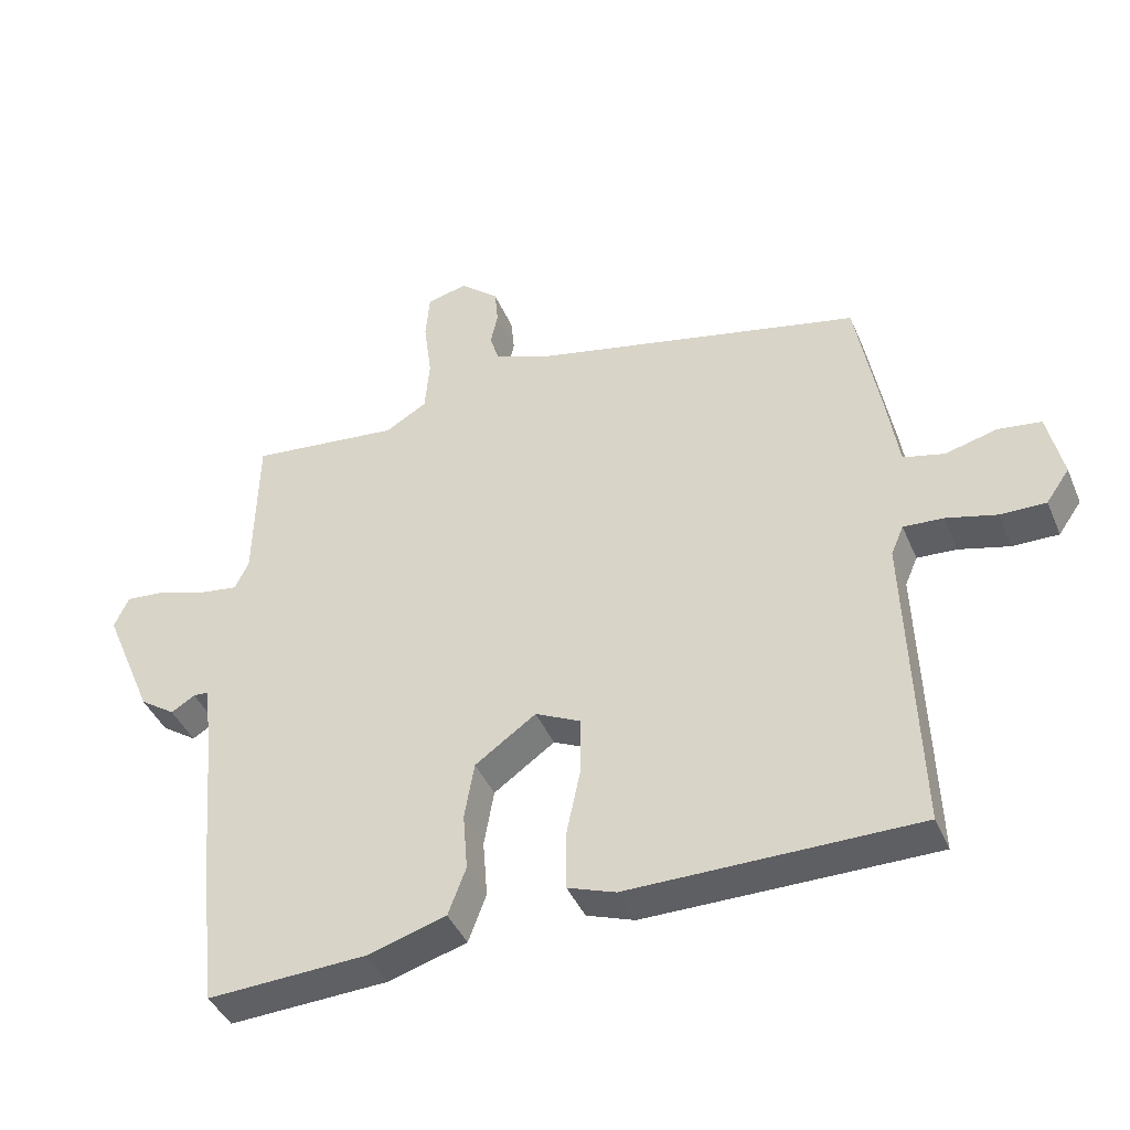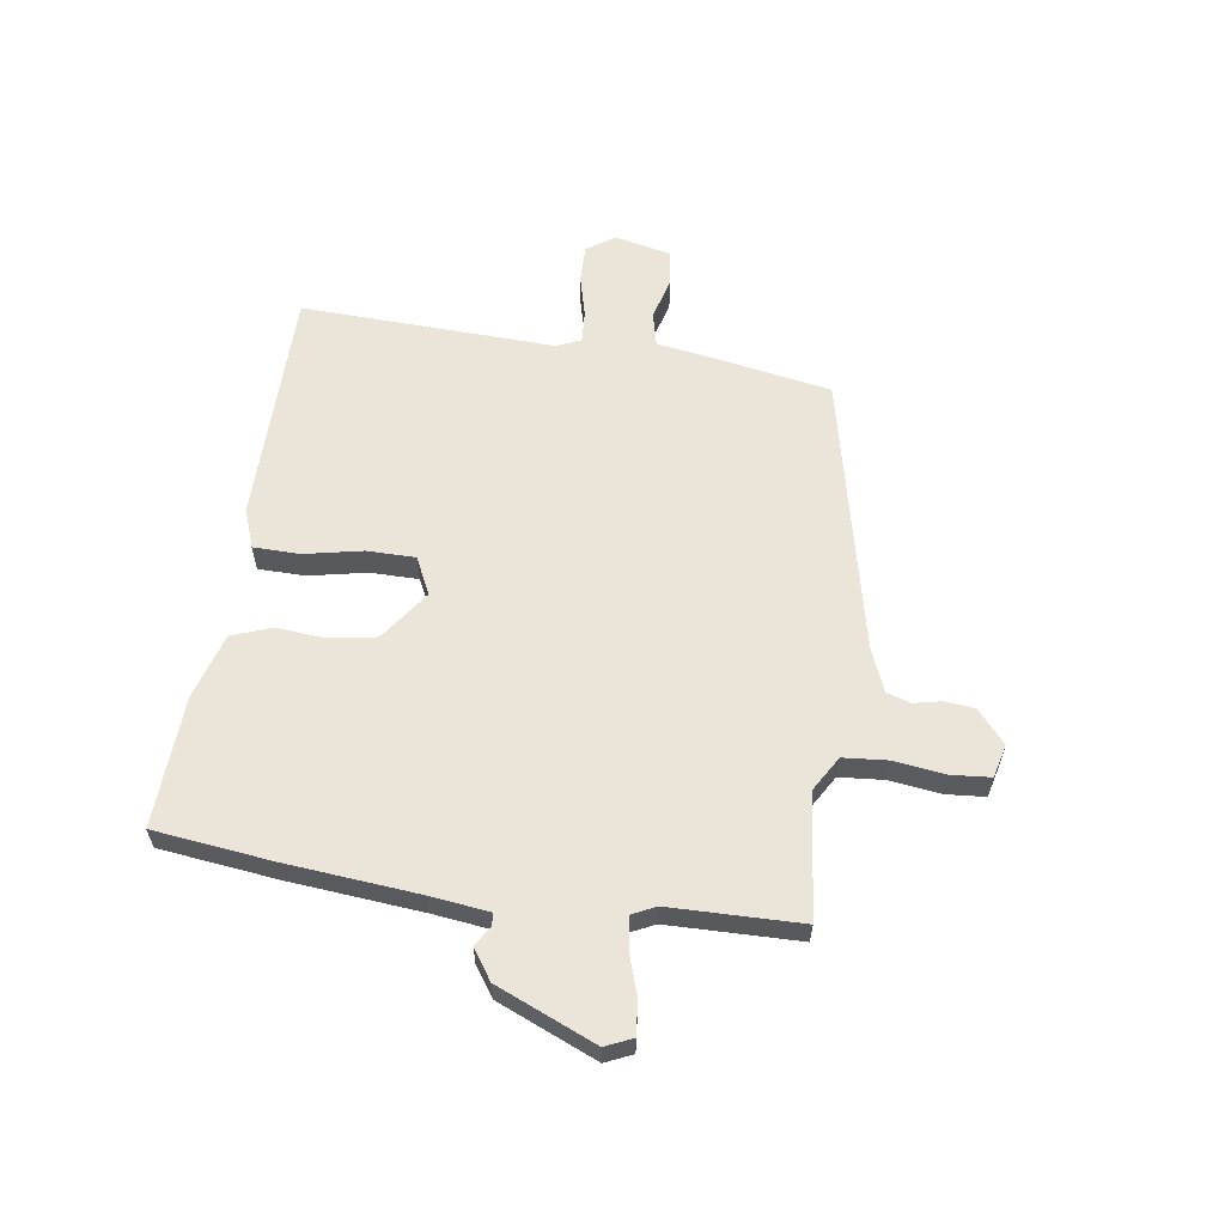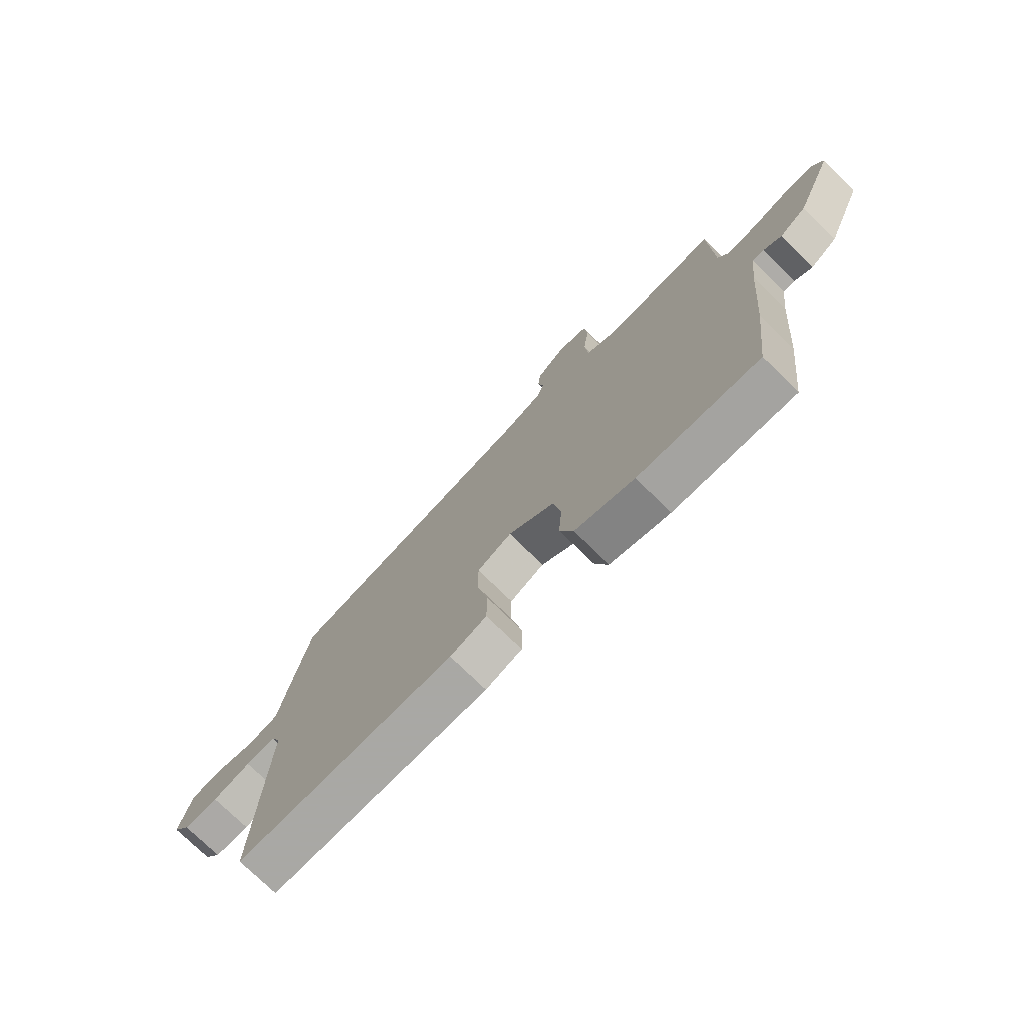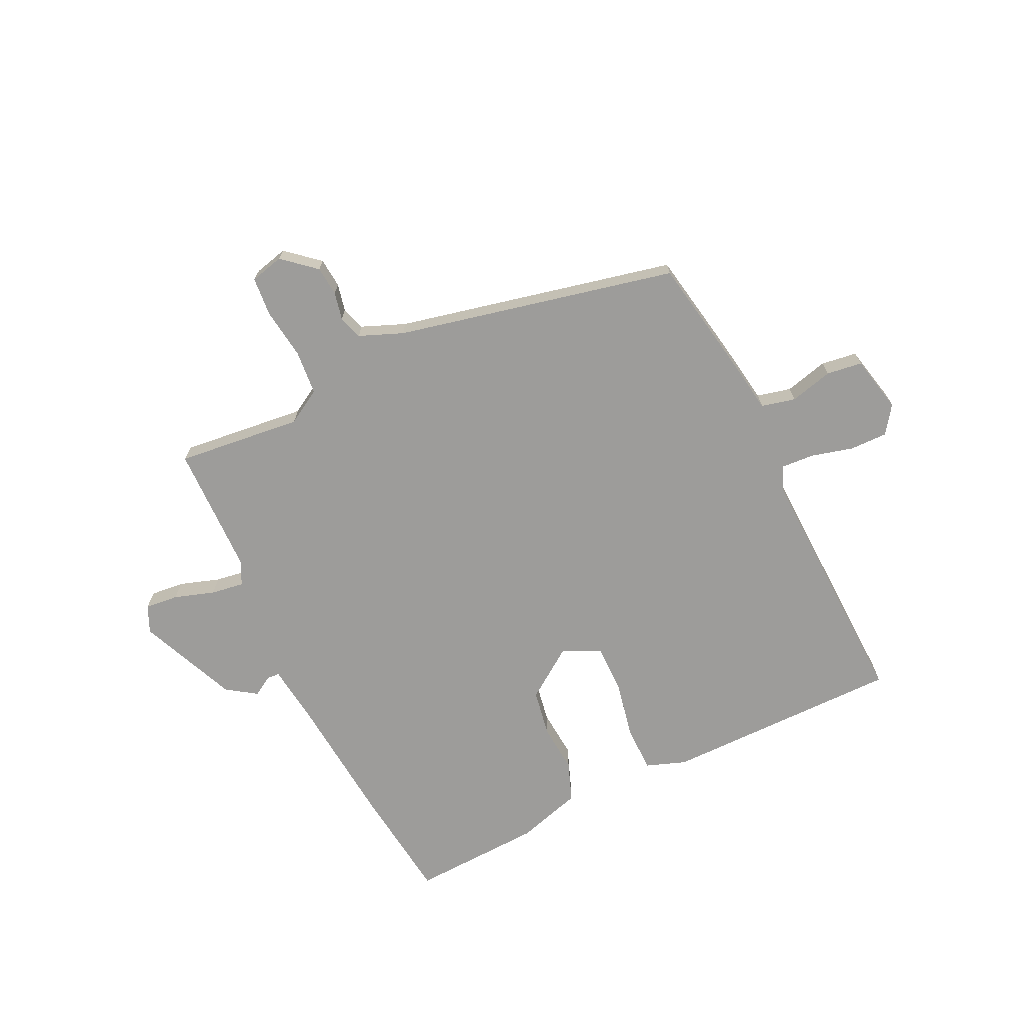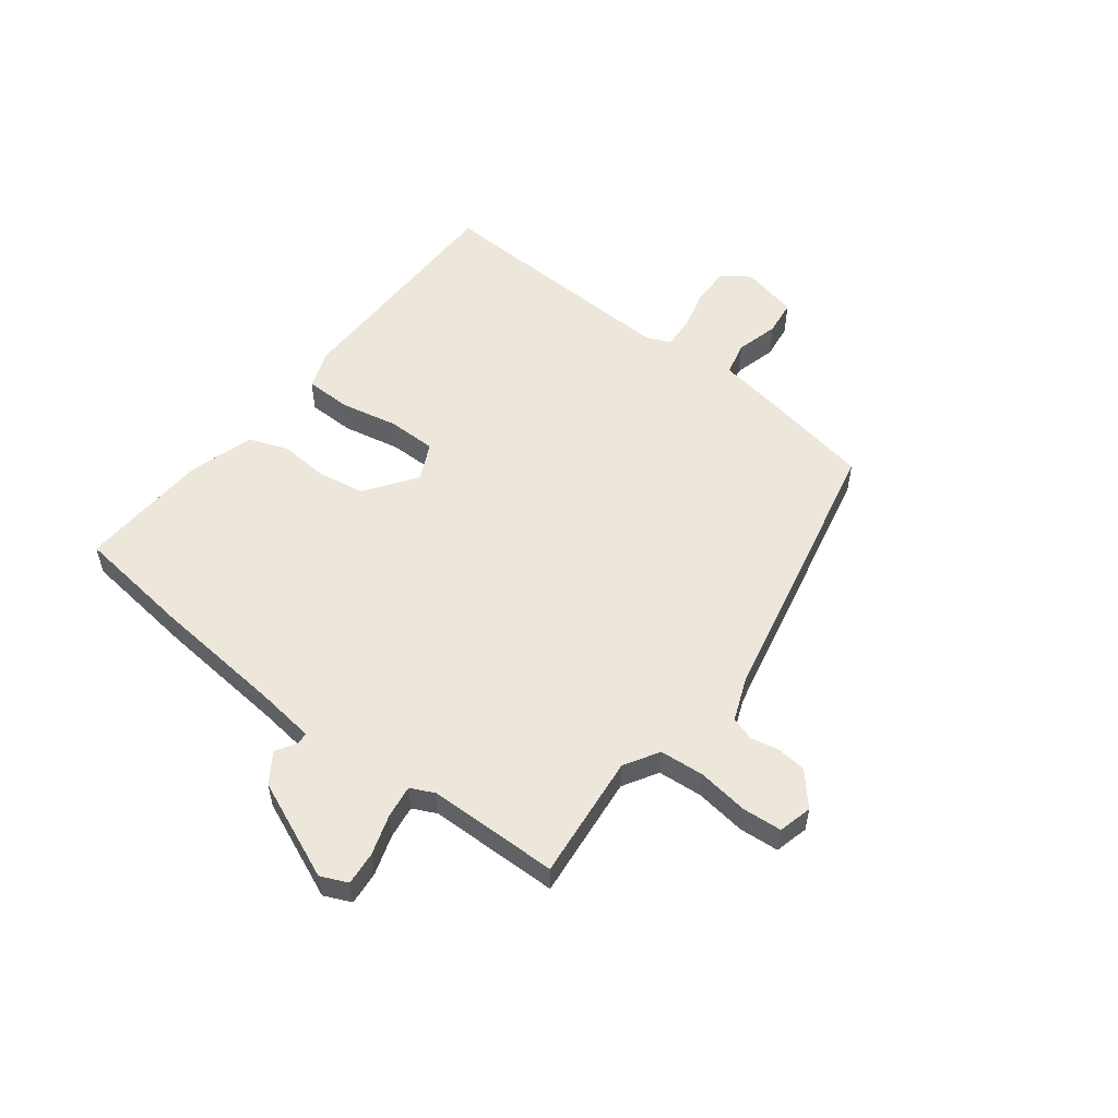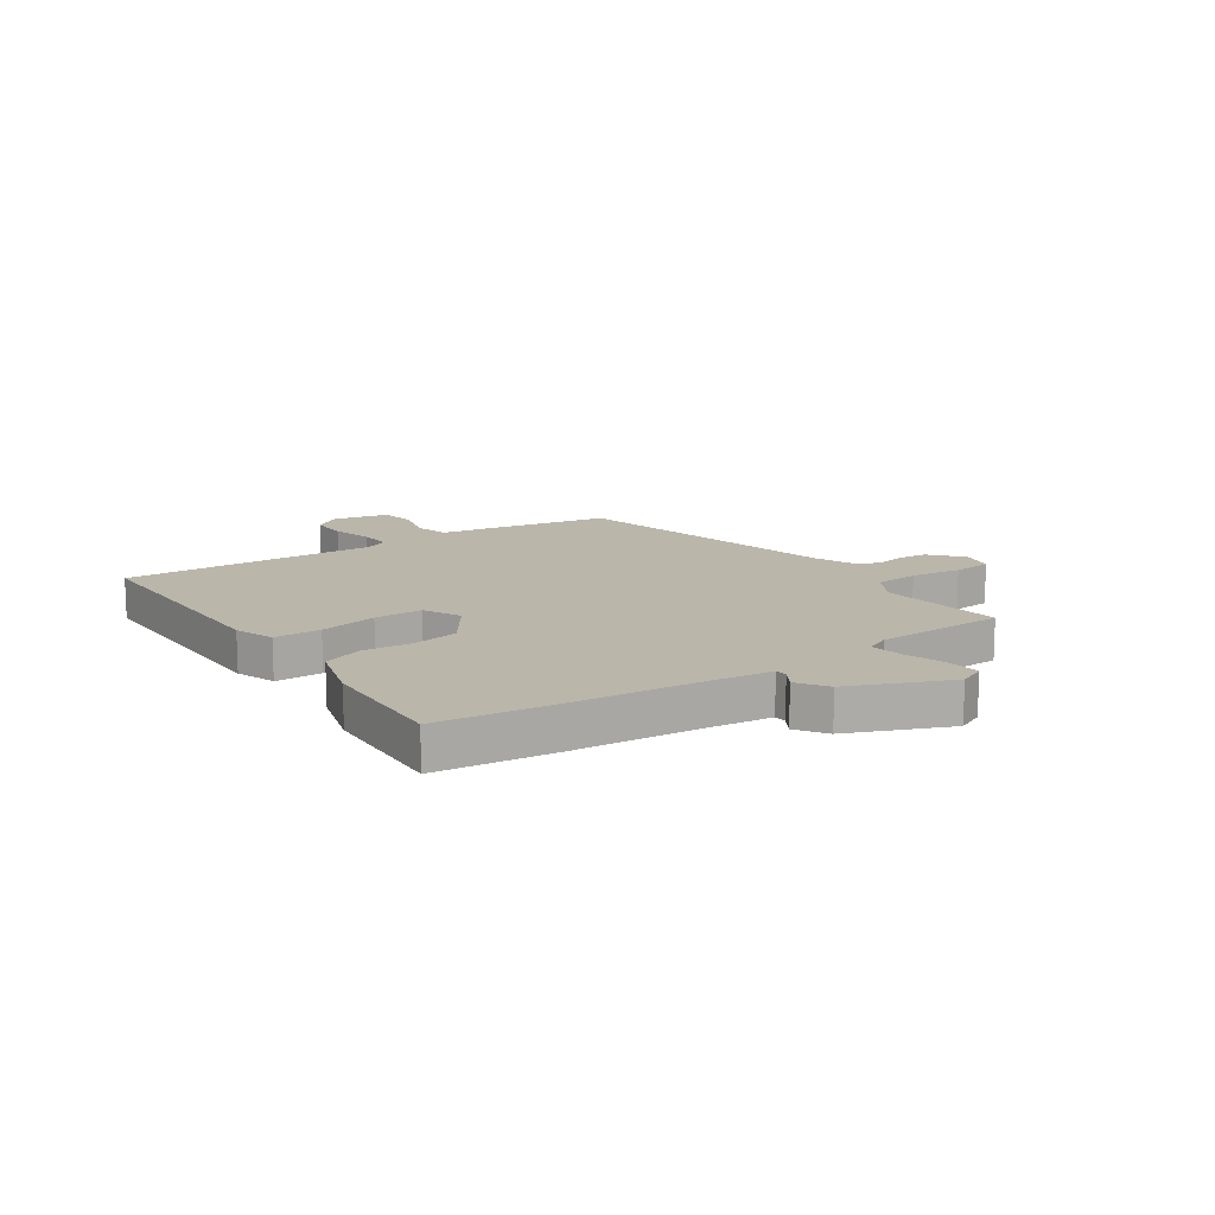
<metadata>
{"format":"obj","ext":"obj","renderer":"f3d","projection":"perspective","resolution":1024,"background":"white","views":[{"elev":-42.0,"azim":21.9,"up":"+Z"},{"elev":59.5,"azim":-81.5,"up":"+Y"},{"elev":-75.0,"azim":-134.5,"up":"+Z"},{"elev":-70.0,"azim":25.7,"up":"+Y"},{"elev":54.1,"azim":-52.1,"up":"+Y"},{"elev":13.8,"azim":-124.5,"up":"+Y"}]}
</metadata>
<code>
v 0.506 0.07 0.427
v 0.542 0.07 0.225
v 0.56 0.07 0.11
v 0.622 0.07 0.095
v 0.7 0.07 0.115
v 0.765 0.07 0.106
v 0.788 0.07 0.003
v 0.753 0.07 -0.047
v 0.684 0.07 -0.046
v 0.608 0.07 -0.026
v 0.548 0.07 -0.022
v 0.529 0.07 -0.066
v 0.545 0.07 -0.529
v 0.111 0.07 -0.529
v 0.039 0.07 -0.503
v 0.038 0.07 -0.418
v 0.06 0.07 -0.313
v 0.06 0.07 -0.225
v -0.008 0.07 -0.192
v -0.1 0.07 -0.257
v -0.115 0.07 -0.343
v -0.108 0.07 -0.431
v -0.135 0.07 -0.503
v -0.254 0.07 -0.538
v -0.494 0.07 -0.549
v -0.519 0.07 -0.335
v -0.54 0.07 -0.095
v -0.553 0.07 0.013
v -0.576 0.07 0.014
v -0.612 0.07 -0.008
v -0.666 0.07 0.029
v -0.742 0.07 0.209
v -0.72 0.07 0.258
v -0.659 0.07 0.252
v -0.586 0.07 0.228
v -0.526 0.07 0.219
v -0.505 0.07 0.262
v -0.5 0.07 0.5
v -0.272 0.07 0.475
v -0.209 0.07 0.512
v -0.202 0.07 0.593
v -0.214 0.07 0.686
v -0.208 0.07 0.757
v -0.147 0.07 0.772
v -0.088 0.07 0.721
v -0.083 0.07 0.667
v -0.094 0.07 0.617
v -0.08 0.07 0.573
v -0.001 0.07 0.541
v 0.506 0 0.427
v 0.542 0 0.225
v 0.56 0 0.11
v 0.622 0 0.095
v 0.7 0 0.115
v 0.765 0 0.106
v 0.788 0 0.003
v 0.753 0 -0.047
v 0.684 0 -0.046
v 0.608 0 -0.026
v 0.548 0 -0.022
v 0.529 0 -0.066
v 0.545 0 -0.529
v 0.111 0 -0.529
v 0.039 0 -0.503
v 0.038 0 -0.418
v 0.06 0 -0.313
v 0.06 0 -0.225
v -0.008 0 -0.192
v -0.1 0 -0.257
v -0.115 0 -0.343
v -0.108 0 -0.431
v -0.135 0 -0.503
v -0.254 0 -0.538
v -0.494 0 -0.549
v -0.519 0 -0.335
v -0.54 0 -0.095
v -0.553 0 0.013
v -0.576 0 0.014
v -0.612 0 -0.008
v -0.666 0 0.029
v -0.742 0 0.209
v -0.72 0 0.258
v -0.659 0 0.252
v -0.586 0 0.228
v -0.526 0 0.219
v -0.505 0 0.262
v -0.5 0 0.5
v -0.272 0 0.475
v -0.209 0 0.512
v -0.202 0 0.593
v -0.214 0 0.686
v -0.208 0 0.757
v -0.147 0 0.772
v -0.088 0 0.721
v -0.083 0 0.667
v -0.094 0 0.617
v -0.08 0 0.573
v -0.001 0 0.541
f 45 46 47
f 44 45 47
f 43 44 47
f 42 43 47
f 41 42 47
f 40 41 47 48
f 39 40 48 49
f 37 38 39
f 1 2 3
f 49 1 3
f 39 49 3
f 37 39 3
f 36 37 3
f 33 34 35
f 32 33 35
f 31 32 35
f 30 31 35
f 29 30 35
f 28 29 35 36
f 25 26 27
f 24 25 27
f 23 24 27
f 22 23 27
f 21 22 27
f 27 28 36
f 21 27 36
f 20 21 36
f 15 16 17
f 14 15 17
f 13 14 17
f 12 13 17
f 11 12 17 18
f 8 9 10
f 7 8 10
f 6 7 10
f 5 6 10
f 4 5 10
f 4 10 11
f 11 18 19
f 4 11 19
f 3 4 19
f 19 20 36
f 3 19 36
f 96 95 94
f 96 94 93
f 96 93 92
f 96 92 91
f 96 91 90
f 97 96 90 89
f 98 97 89 88
f 88 87 86
f 52 51 50
f 52 50 98
f 52 98 88
f 52 88 86
f 52 86 85
f 84 83 82
f 84 82 81
f 84 81 80
f 84 80 79
f 84 79 78
f 85 84 78 77
f 76 75 74
f 76 74 73
f 76 73 72
f 76 72 71
f 76 71 70
f 85 77 76
f 85 76 70
f 85 70 69
f 66 65 64
f 66 64 63
f 66 63 62
f 66 62 61
f 67 66 61 60
f 59 58 57
f 59 57 56
f 59 56 55
f 59 55 54
f 59 54 53
f 60 59 53
f 68 67 60
f 68 60 53
f 68 53 52
f 85 69 68
f 85 68 52
f 1 50 51 2
f 2 51 52 3
f 3 52 53 4
f 4 53 54 5
f 5 54 55 6
f 6 55 56 7
f 7 56 57 8
f 8 57 58 9
f 9 58 59 10
f 10 59 60 11
f 11 60 61 12
f 12 61 62 13
f 13 62 63 14
f 14 63 64 15
f 15 64 65 16
f 16 65 66 17
f 17 66 67 18
f 18 67 68 19
f 19 68 69 20
f 20 69 70 21
f 21 70 71 22
f 22 71 72 23
f 23 72 73 24
f 24 73 74 25
f 25 74 75 26
f 26 75 76 27
f 27 76 77 28
f 28 77 78 29
f 29 78 79 30
f 30 79 80 31
f 31 80 81 32
f 32 81 82 33
f 33 82 83 34
f 34 83 84 35
f 35 84 85 36
f 36 85 86 37
f 37 86 87 38
f 38 87 88 39
f 39 88 89 40
f 40 89 90 41
f 41 90 91 42
f 42 91 92 43
f 43 92 93 44
f 44 93 94 45
f 45 94 95 46
f 46 95 96 47
f 47 96 97 48
f 48 97 98 49
f 49 98 50 1

</code>
